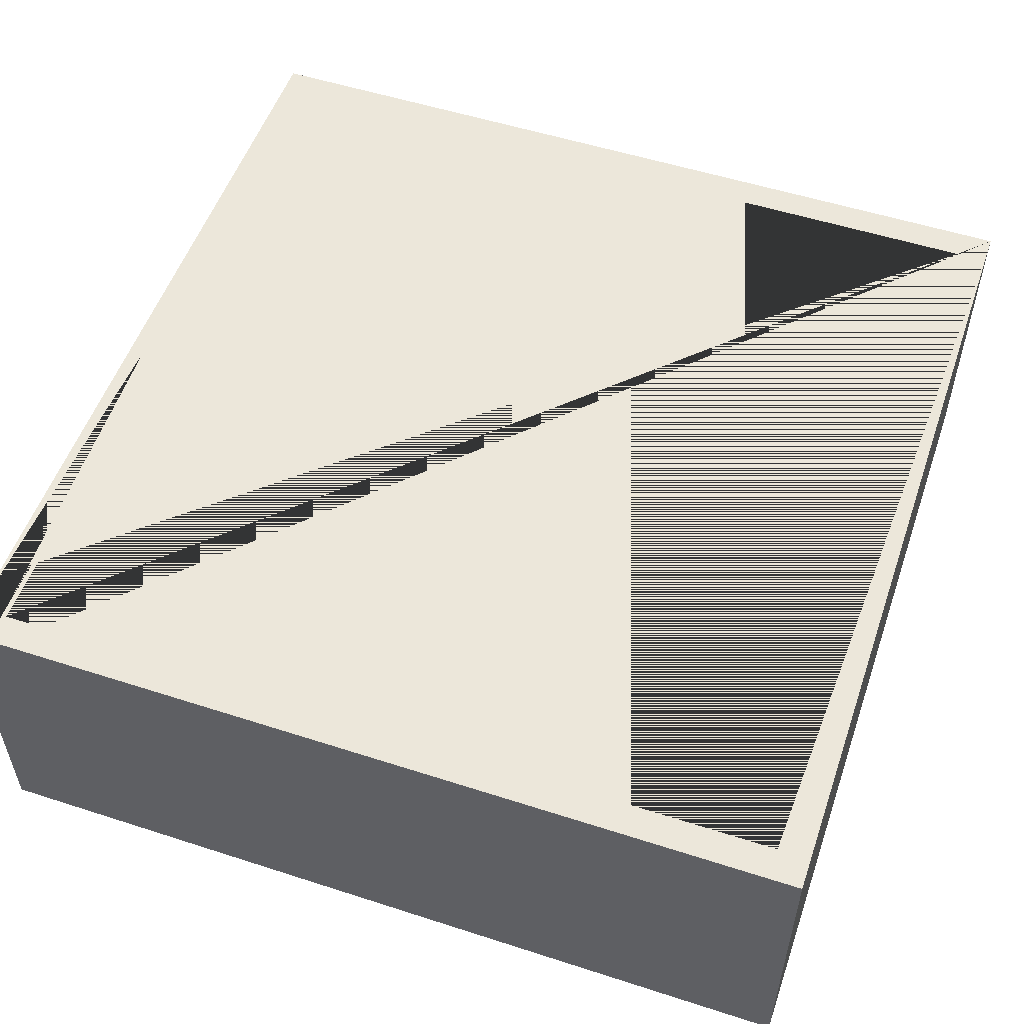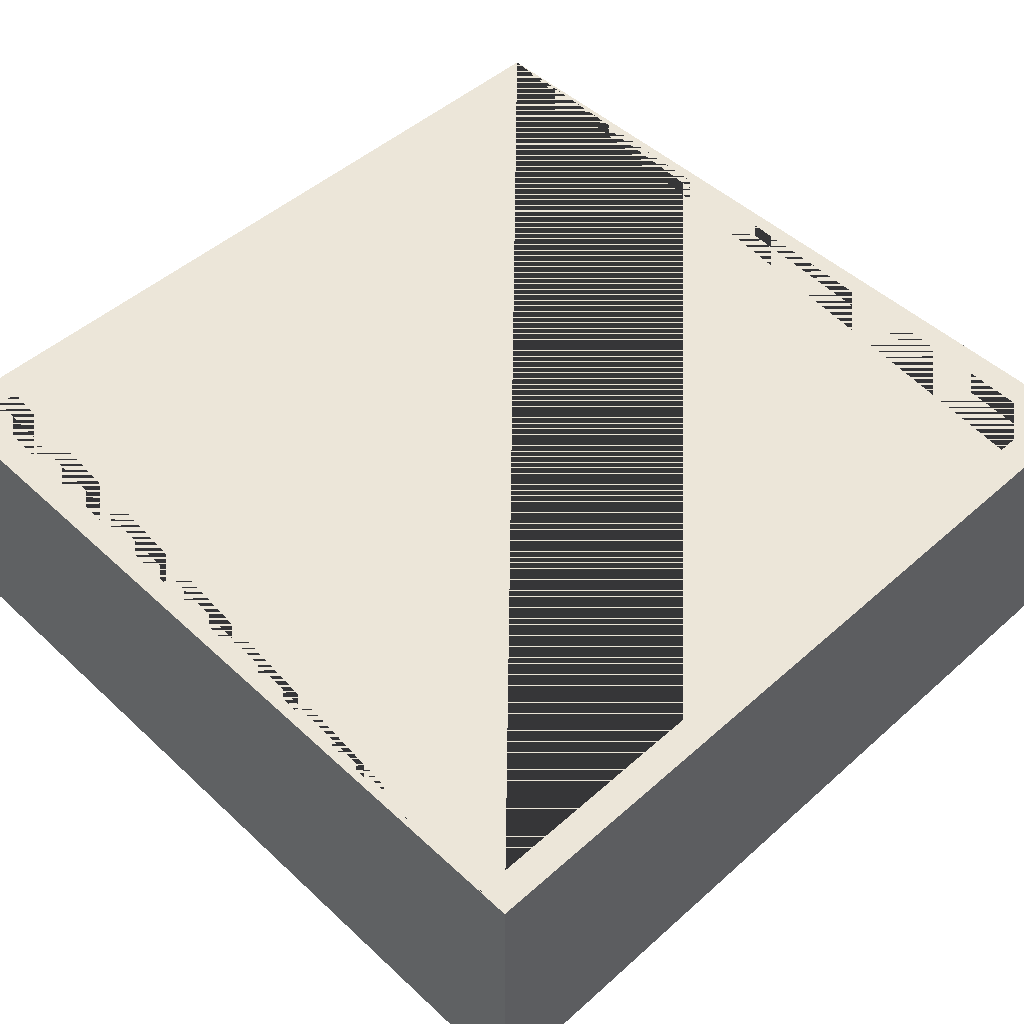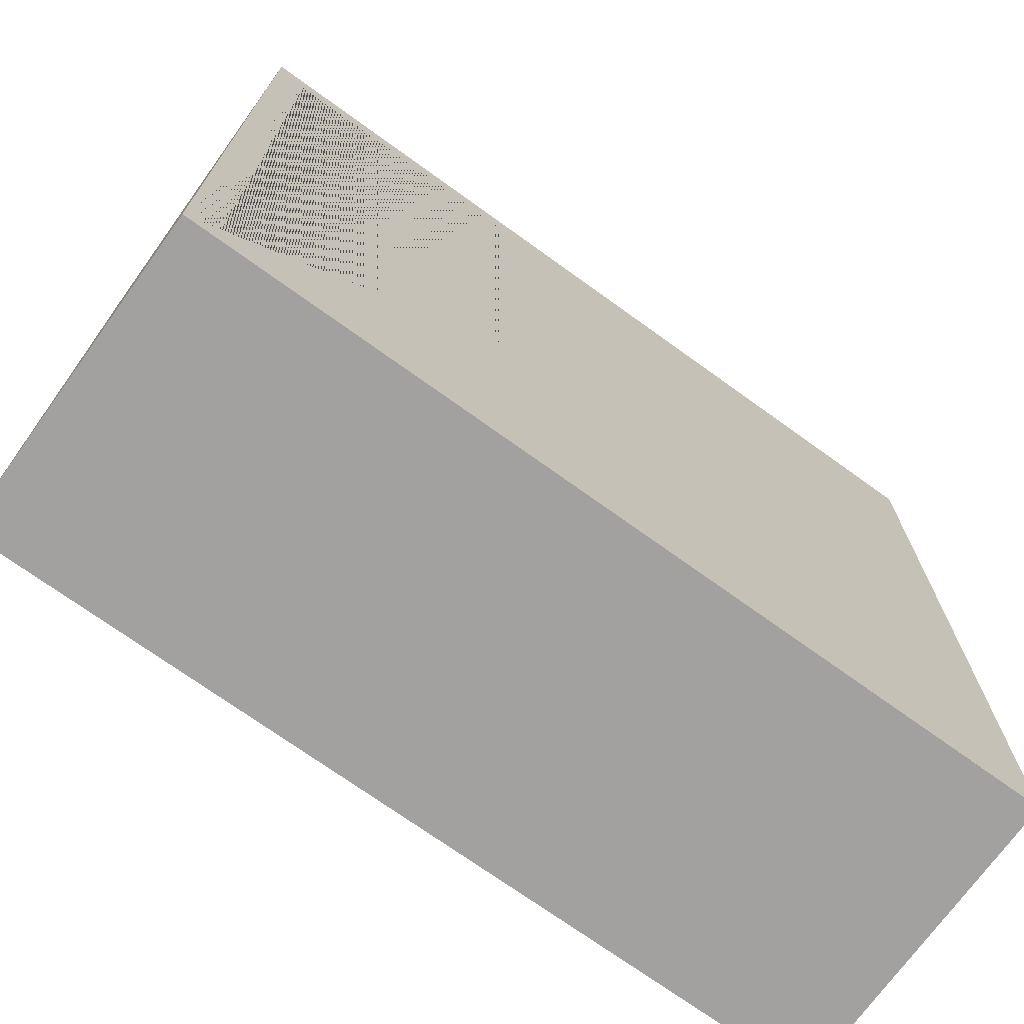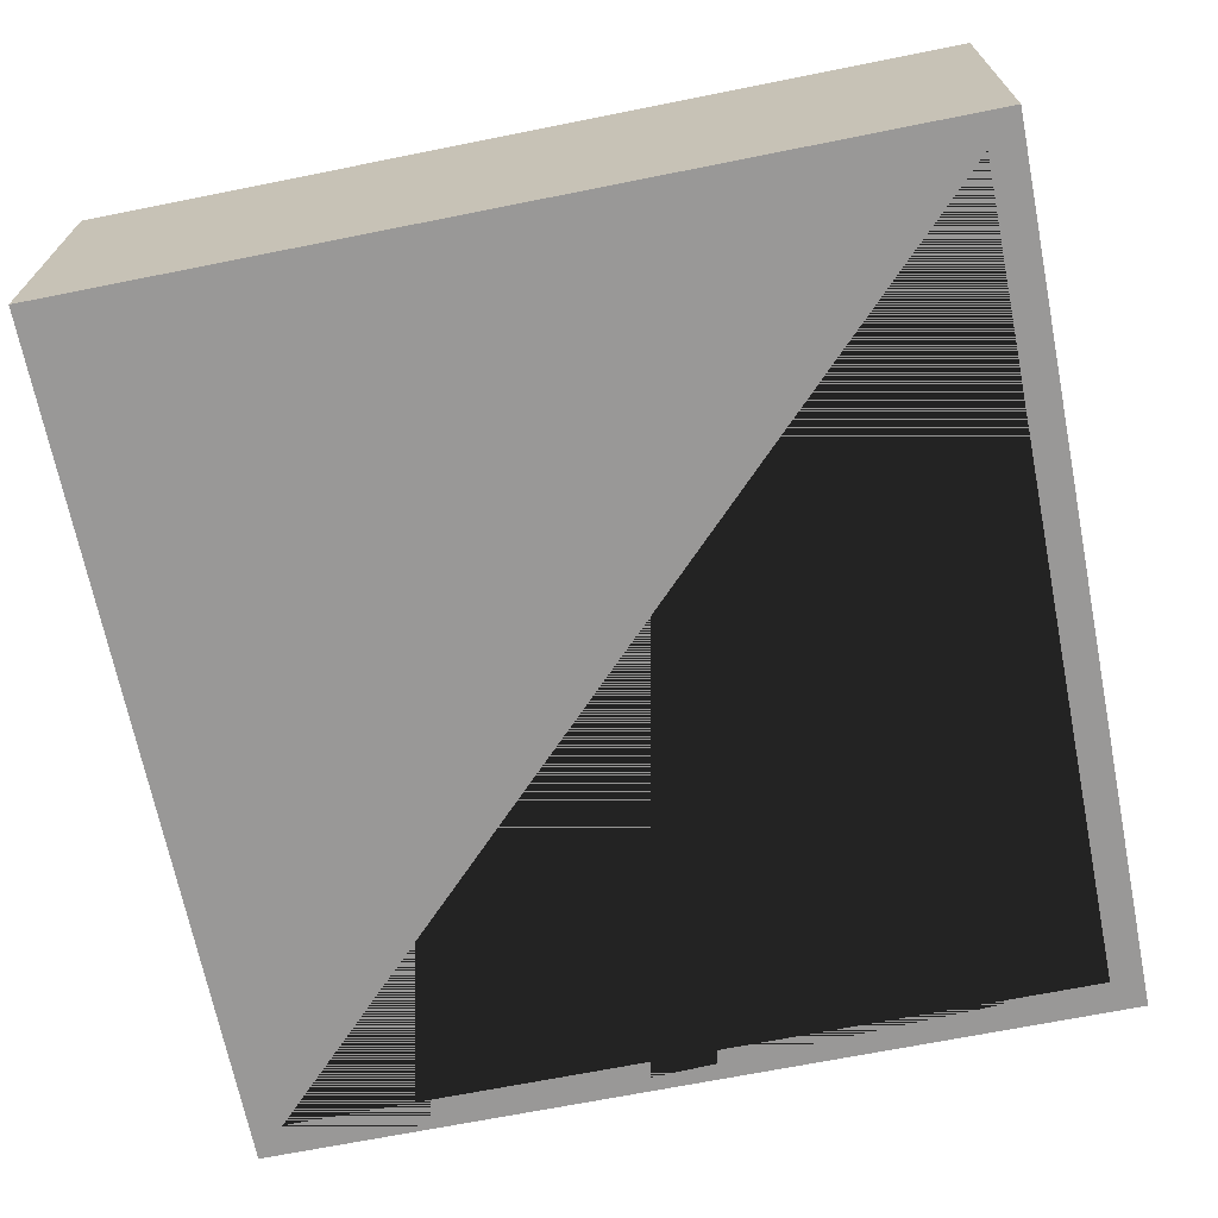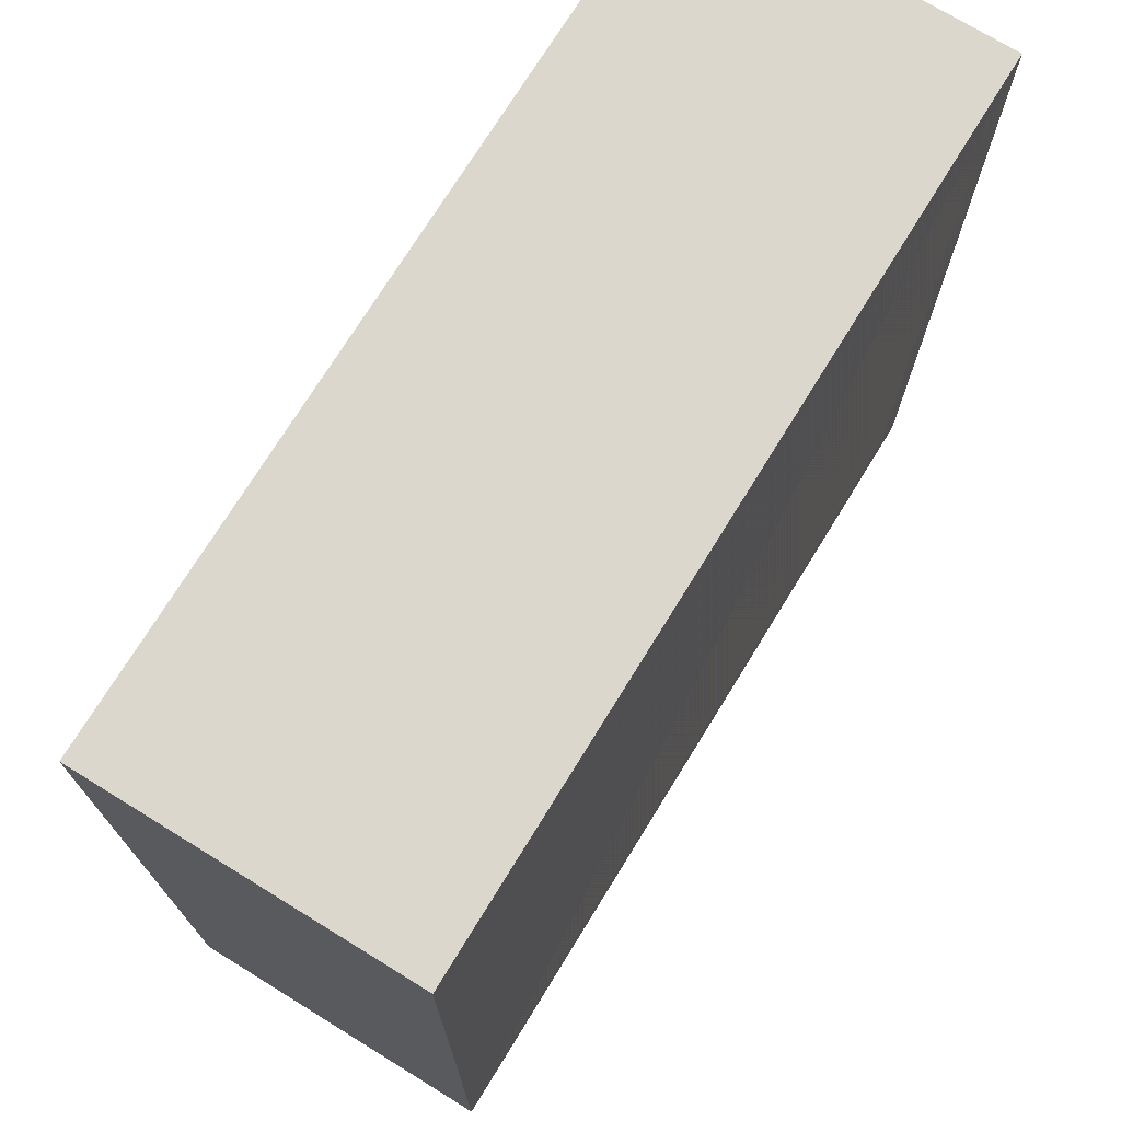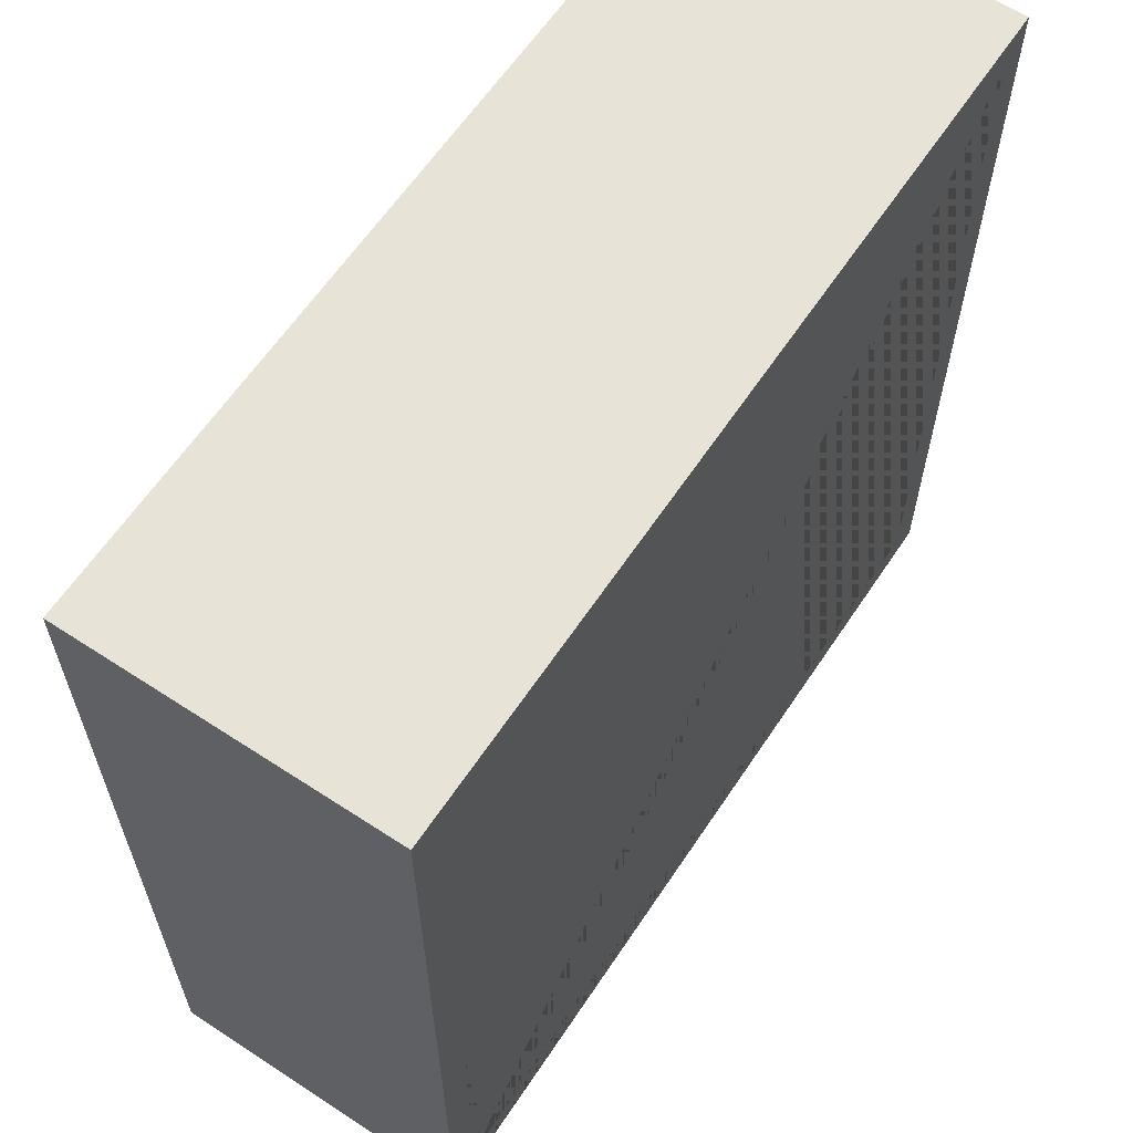
<metadata>
{"format":"obj","ext":"obj","renderer":"f3d","projection":"perspective","resolution":1024,"background":"white","views":[{"elev":53.7,"azim":-161.0,"up":"+Y"},{"elev":49.3,"azim":-44.4,"up":"+Y"},{"elev":-72.2,"azim":144.2,"up":"+Z"},{"elev":-68.7,"azim":11.3,"up":"+Y"},{"elev":73.0,"azim":121.6,"up":"+Z"},{"elev":62.0,"azim":-56.4,"up":"+Z"}]}
</metadata>
<code>
o Cube
v -1.08 -0.4 1.08
v -1.08 0.4 1.08
v -1.08 -0.4 -1.08
v -1.08 0.4 -1.08
v 1.08 -0.4 1.08
v 1.08 0.4 1.08
v 1.08 -0.4 -1.08
v 1.08 0.4 -1.08
v -1 0.4 1
v -1 -0.4 1
v 1 0.4 1
v 1 -0.4 1
v -1 0.4 -1
v -1 -0.4 -1
v 1 0.4 -1
v 1 -0.4 -1
f 1 2 4 3
f 3 4 8 7
f 7 8 6 5
f 5 6 2 1
f 3 7 5 12 16 14
f 8 15 11 9 2 6
f 12 11 15 16
f 16 15 13 14
f 2 9 13 15 8 4
f 14 13 9 10
f 10 9 11 12
f 14 10 12 5 1 3

</code>
